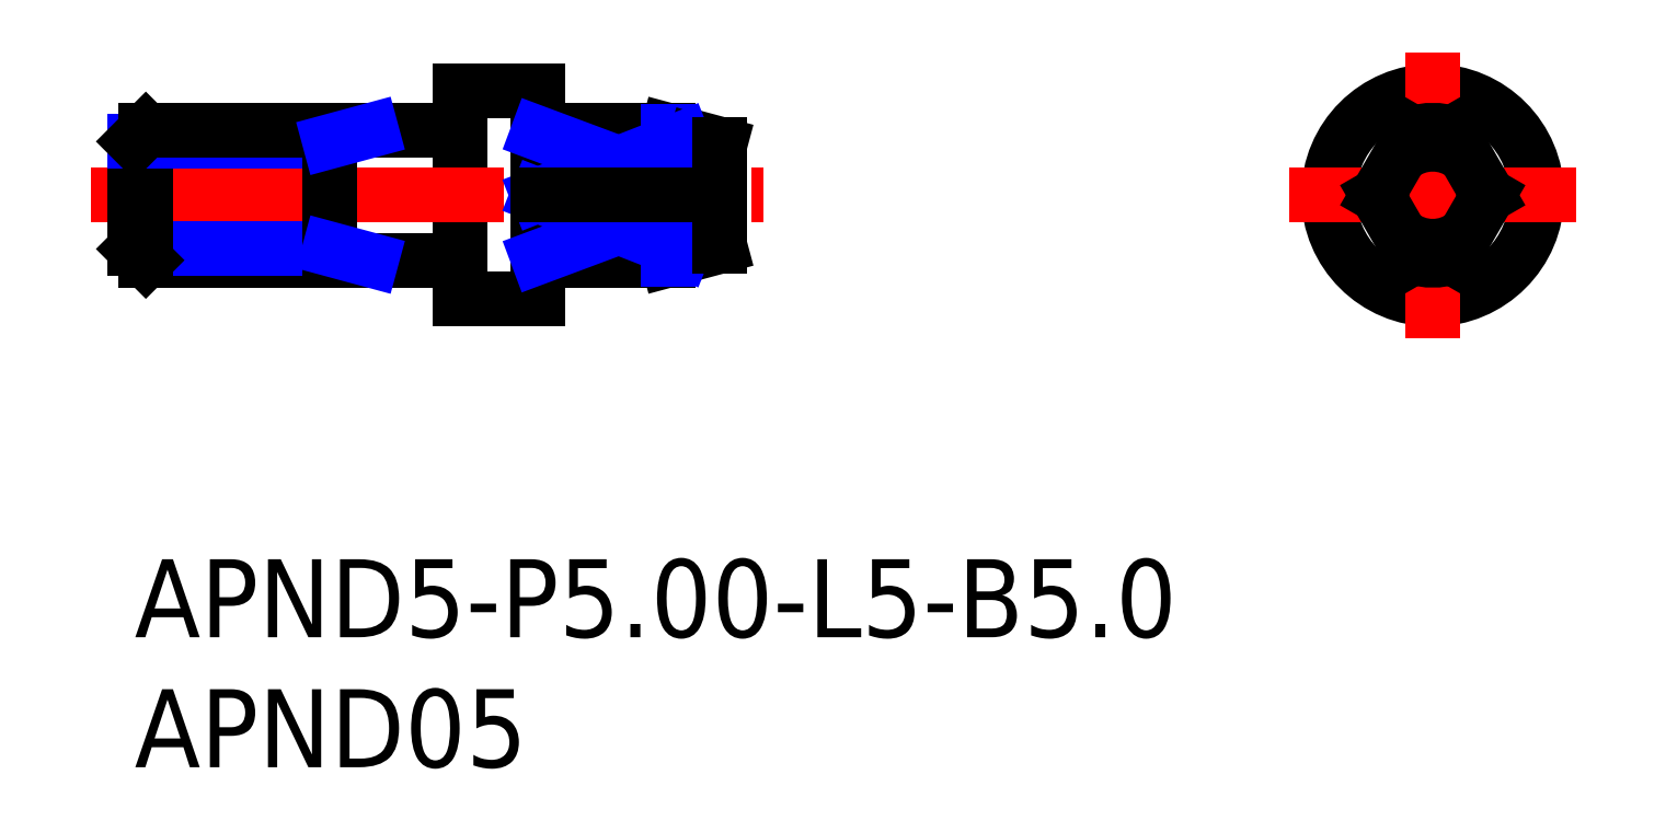
<metadata>
{"format":"dxf","ext":"dxf","renderer":"ezdxf+matplotlib","layout":"modelspace","background":"white","min_lineweight":24,"dpi":150}
</metadata>
<code>
0
SECTION
2
ENTITIES
0
INSERT
8
MSM_CONTINUOUS
2
*U3
10
0
20
0
30
0
0
INSERT
8
MSM_CONTINUOUS
2
*U4
10
0
20
0
30
0
0
CIRCLE
8
MSM_CONTINUOUS
10
49.9
20
14
30
0
40
4
0
LINE
8
MSM_CONTINUOUS
10
12.5
20
18
30
0
11
15.5
21
18
31
0
0
LINE
8
MSM_CONTINUOUS
10
12.5
20
10
30
0
11
15.5
21
10
31
0
0
LINE
8
MSM_CONTINUOUS
10
15.5
20
18
30
0
11
15.5
21
10
31
0
0
LINE
8
MSM_CONTINUOUS
10
12.5
20
18
30
0
11
12.5
21
10
31
0
0
LINE
8
MSM_CENTER
10
49.9
20
19.5
30
0
11
49.9
21
8.5
31
0
0
LINE
8
MSM_CENTER
10
44.4
20
14
30
0
11
55.4
21
14
31
0
0
ARC
8
MSM_CONTINUOUS
10
49.9
20
14
30
0
40
2.5
50
252.5
51
287.5
0
ARC
8
MSM_CONTINUOUS
10
12.3
20
16.7
30
0
40
0.2
50
270
51
0
0
ARC
8
MSM_CONTINUOUS
10
12.3
20
11.3
30
0
40
0.2
50
0
51
90
0
ARC
8
MSM_CONTINUOUS
10
15.7
20
11.3
30
0
40
0.2
50
90
51
180
0
ARC
8
MSM_CONTINUOUS
10
15.7
20
16.7
30
0
40
0.2
50
180
51
270
0
LINE
8
MSM_CONTINUOUS
10
20.5
20
11.5
30
0
11
15.7
21
11.5
31
0
0
LINE
8
MSM_CONTINUOUS
10
22.5
20
12.04
30
0
11
20.5
21
11.5
31
0
0
LINE
8
MSM_CONTINUOUS
10
20.5
20
16.5
30
0
11
15.7
21
16.5
31
0
0
LINE
8
MSM_CONTINUOUS
10
22.5
20
15.96
30
0
11
20.5
21
16.5
31
0
0
LINE
8
MSM_CENTER
10
-1.688
20
14
30
0
11
24.19
21
14
31
0
0
LINE
8
MSM_CONTINUOUS
10
49.15
20
16.38
30
0
11
47.77
21
14
31
0
0
LINE
8
MSM_CONTINUOUS
10
52.02
20
14
30
0
11
50.65
21
11.62
31
0
0
LINE
8
MSM_CONTINUOUS
10
50.65
20
16.38
30
0
11
52.02
21
14
31
0
0
LINE
8
MSM_CONTINUOUS
10
47.77
20
14
30
0
11
49.15
21
11.62
31
0
0
ARC
8
MSM_CONTINUOUS
10
49.9
20
14
30
0
40
2.5
50
72.54
51
107.5
0
LINE
8
MSM_CONTINUOUS
10
15.5
20
16.38
30
0
11
20.5
21
16.38
31
0
0
LINE
8
MSM_NARROW
10
20.5
20
16.48
30
0
11
20.5
21
16.38
31
0
0
ARC
8
MSM_CONTINUOUS
10
16.94
20
5.285
30
0
40
11.66
50
61.5
51
72.2
0
ARC
8
MSM_CONTINUOUS
10
16.94
20
24.56
30
0
40
11.66
50
295.1
51
298.5
0
ARC
8
MSM_CONTINUOUS
10
16.94
20
22.71
30
0
40
11.66
50
287.8
51
298.5
0
ARC
8
MSM_CONTINUOUS
10
16.94
20
3.444
30
0
40
11.66
50
61.5
51
64.9
0
LINE
8
MSM_CONTINUOUS
10
15.5
20
11.62
30
0
11
20.5
21
11.62
31
0
0
LINE
8
MSM_NARROW
10
15.5
20
16.38
30
0
11
21.88
21
14
31
0
0
LINE
8
MSM_NARROW
10
21.88
20
14
30
0
11
15.5
21
11.62
31
0
0
LINE
8
MSM_NARROW
10
21.07
20
11.82
30
0
11
15.5
21
14
31
0
0
LINE
8
MSM_NARROW
10
15.5
20
14
30
0
11
21.07
21
16.18
31
0
0
LINE
8
MSM_NARROW
10
20.5
20
11.62
30
0
11
20.5
21
11.53
31
0
0
LINE
8
MSM_CONTINUOUS
10
15.5
20
14
30
0
11
21.88
21
14
31
0
0
LINE
8
MSM_CONTINUOUS
10
12.3
20
11.5
30
0
11
0.433
21
11.5
31
0
0
LINE
8
MSM_NARROW
10
7.5
20
11.93
30
0
11
0
21
11.93
31
0
0
LINE
8
MSM_CONTINUOUS
10
0
20
16.07
30
0
11
0
21
11.93
31
0
0
LINE
8
MSM_CONTINUOUS
10
0
20
11.93
30
0
11
0.433
21
11.5
31
0
0
LINE
8
MSM_CONTINUOUS
10
0.433
20
11.5
30
0
11
0.433
21
16.5
31
0
0
LINE
8
MSM_NARROW
10
7.5
20
16.07
30
0
11
0
21
16.07
31
0
0
LINE
8
MSM_CONTINUOUS
10
12.3
20
16.5
30
0
11
0.433
21
16.5
31
0
0
LINE
8
MSM_CONTINUOUS
10
0.433
20
16.5
30
0
11
0
21
16.07
31
0
0
LINE
8
MSM_CONTINUOUS
10
7.5
20
16.5
30
0
11
7.5
21
11.5
31
0
0
LINE
8
MSM_NARROW
10
9.1
20
16.5
30
0
11
7.5
21
16.07
31
0
0
LINE
8
MSM_NARROW
10
9.1
20
11.5
30
0
11
7.5
21
11.93
31
0
0
LINE
8
MSM_CONTINUOUS
10
22.5
20
15.96
30
0
11
22.5
21
12.04
31
0
0
ARC
8
MSM_CONTINUOUS
10
49.9
20
14
30
0
40
1.964
50
50.31
51
129.7
0
ARC
8
MSM_CONTINUOUS
10
49.9
20
14
30
0
40
1.964
50
350.3
51
9.686
0
ARC
8
MSM_CONTINUOUS
10
49.9
20
14
30
0
40
1.964
50
230.3
51
309.7
0
ARC
8
MSM_CONTINUOUS
10
49.9
20
14
30
0
40
1.964
50
170.3
51
189.7
0
ENDSEC
0
EOF

</code>
